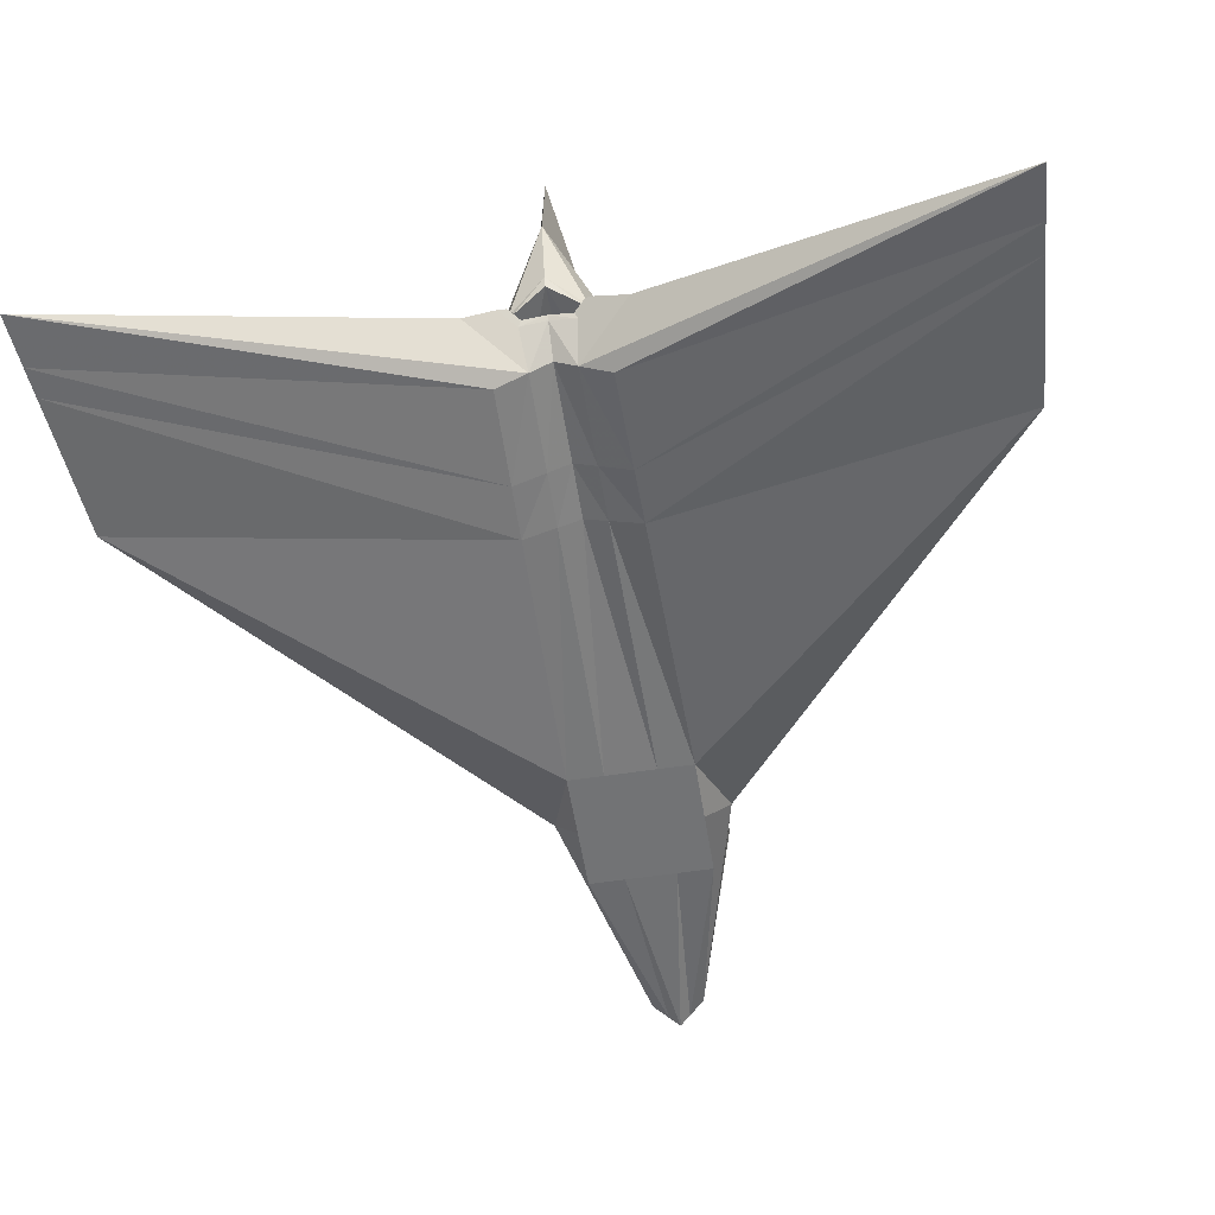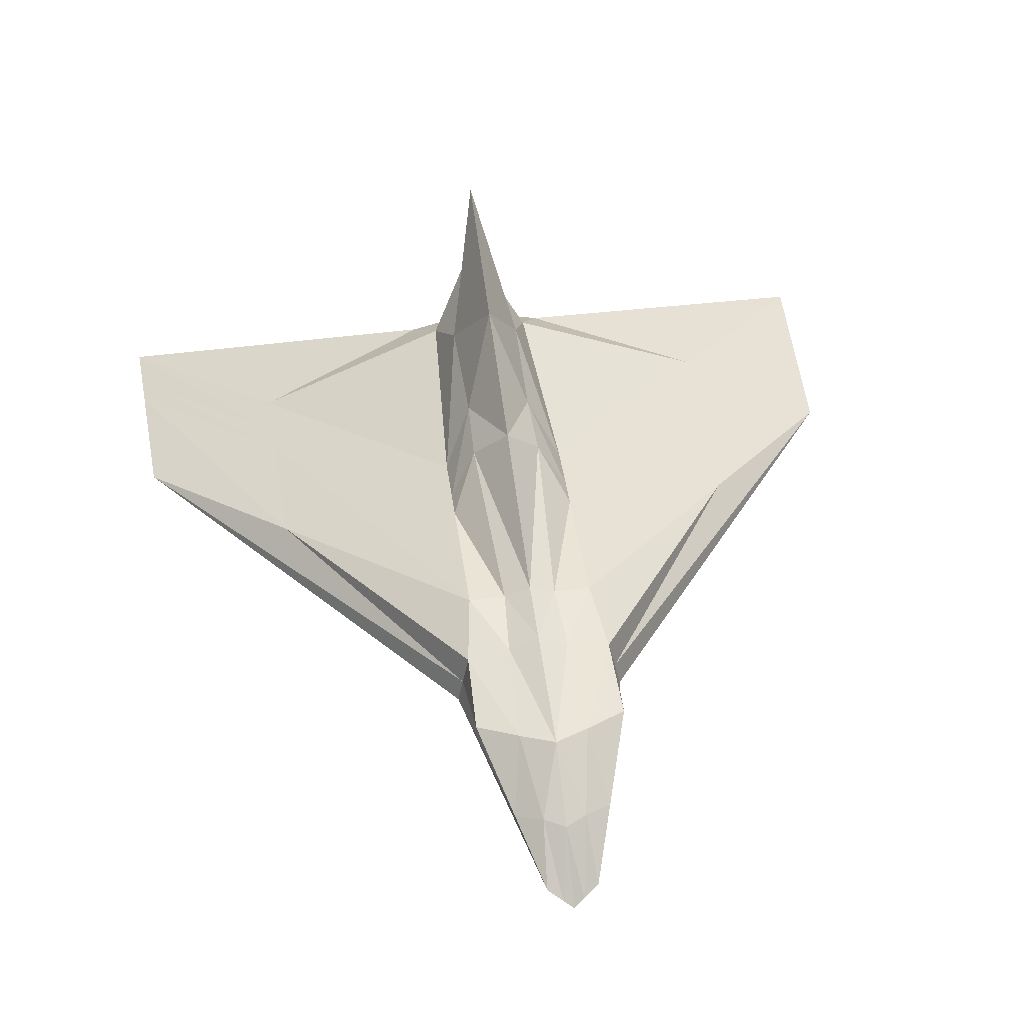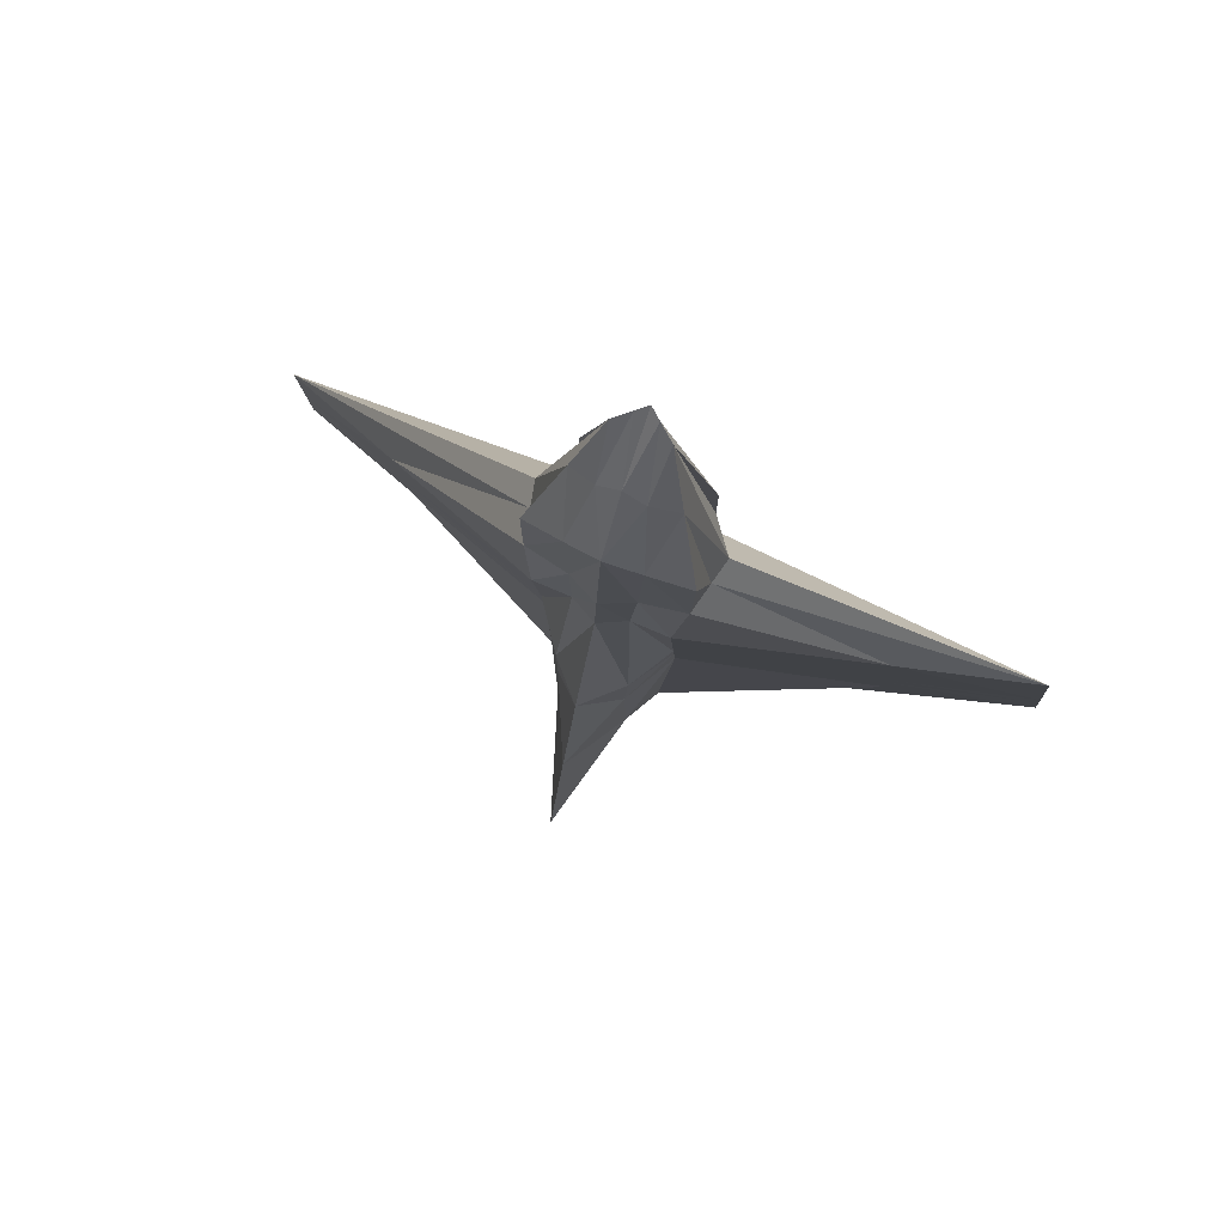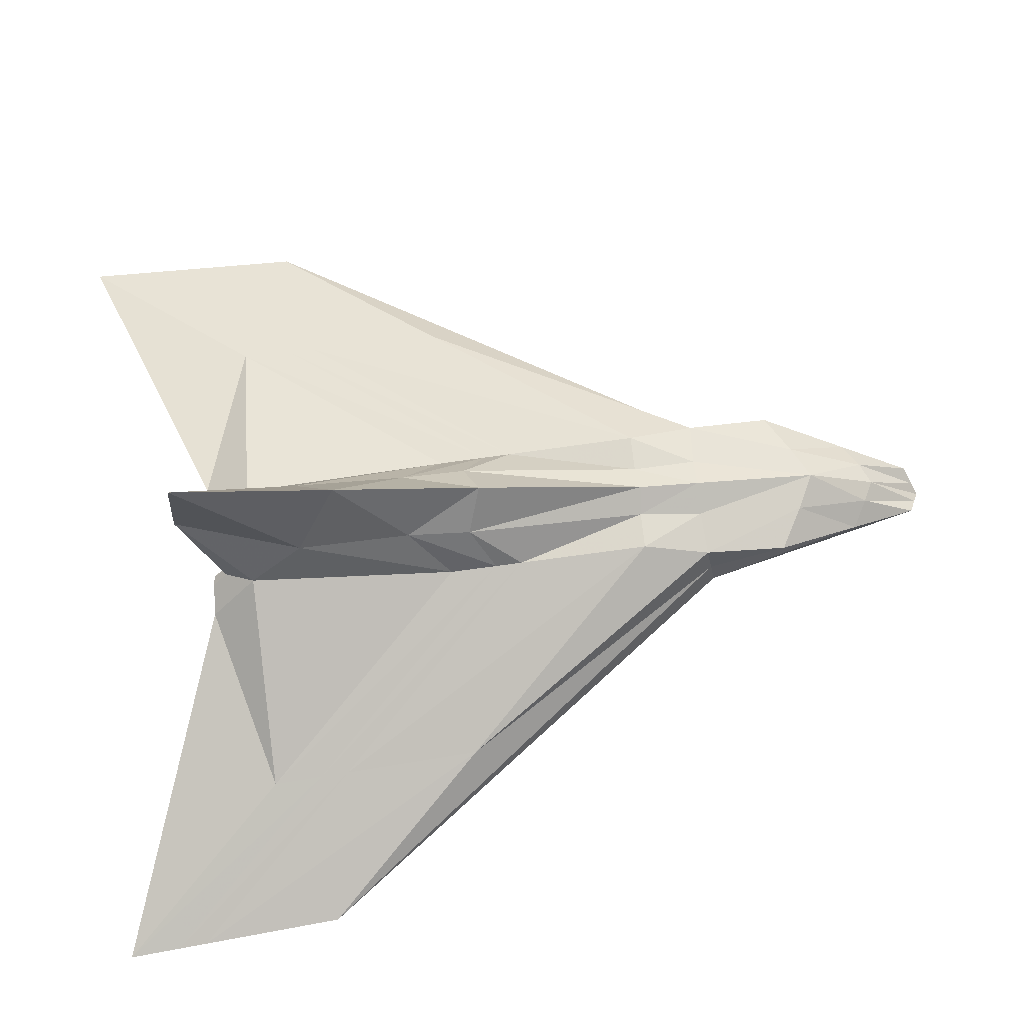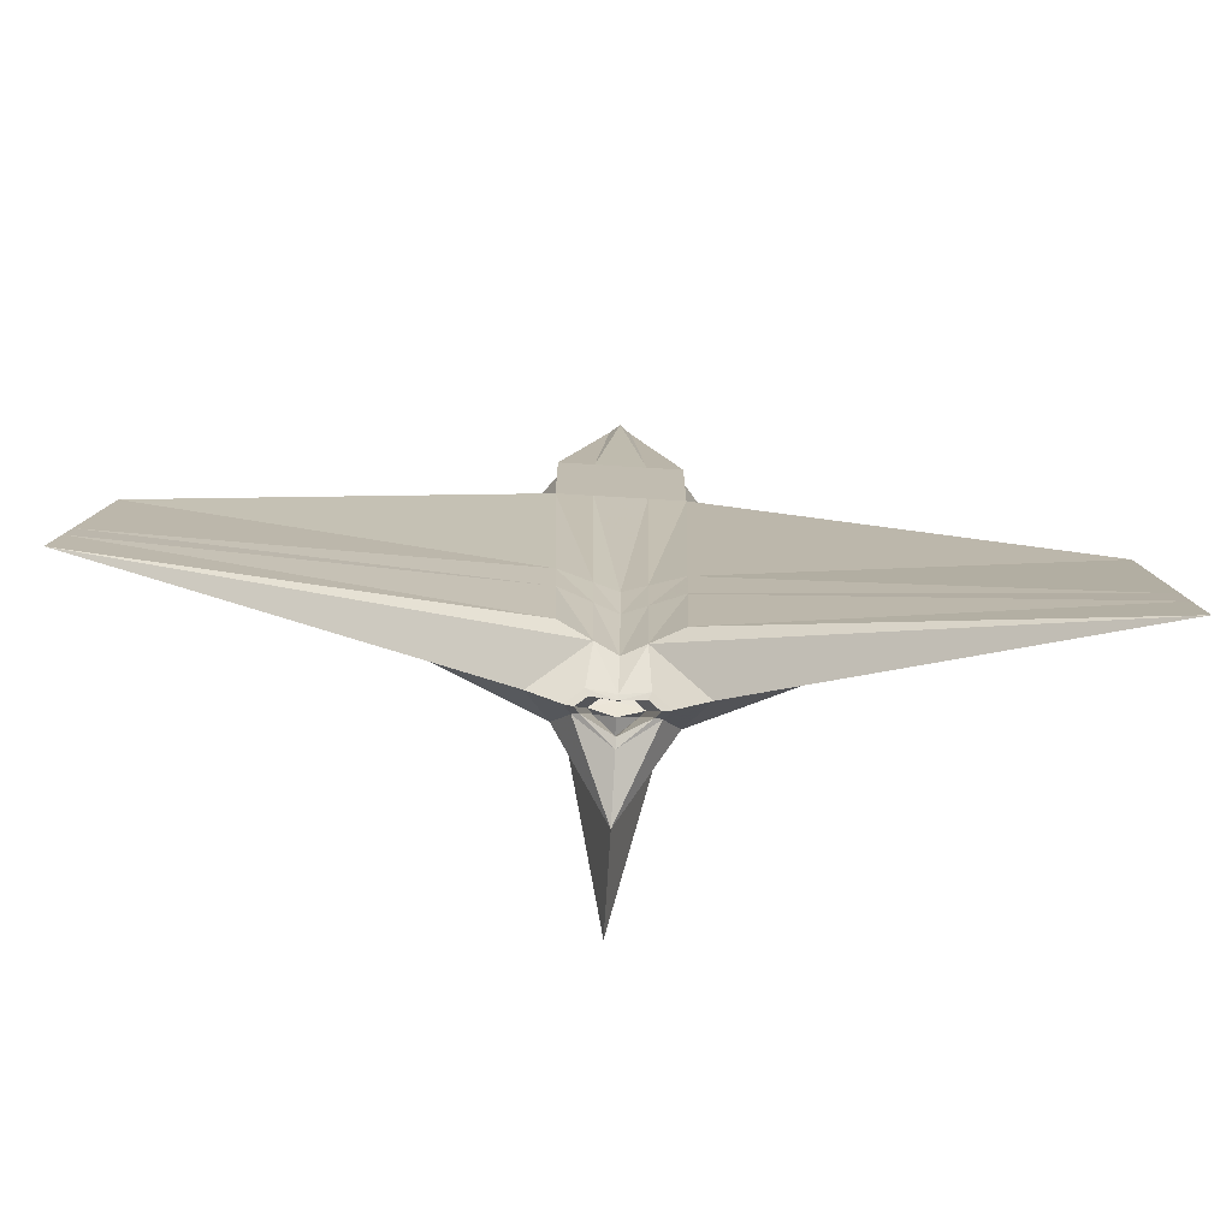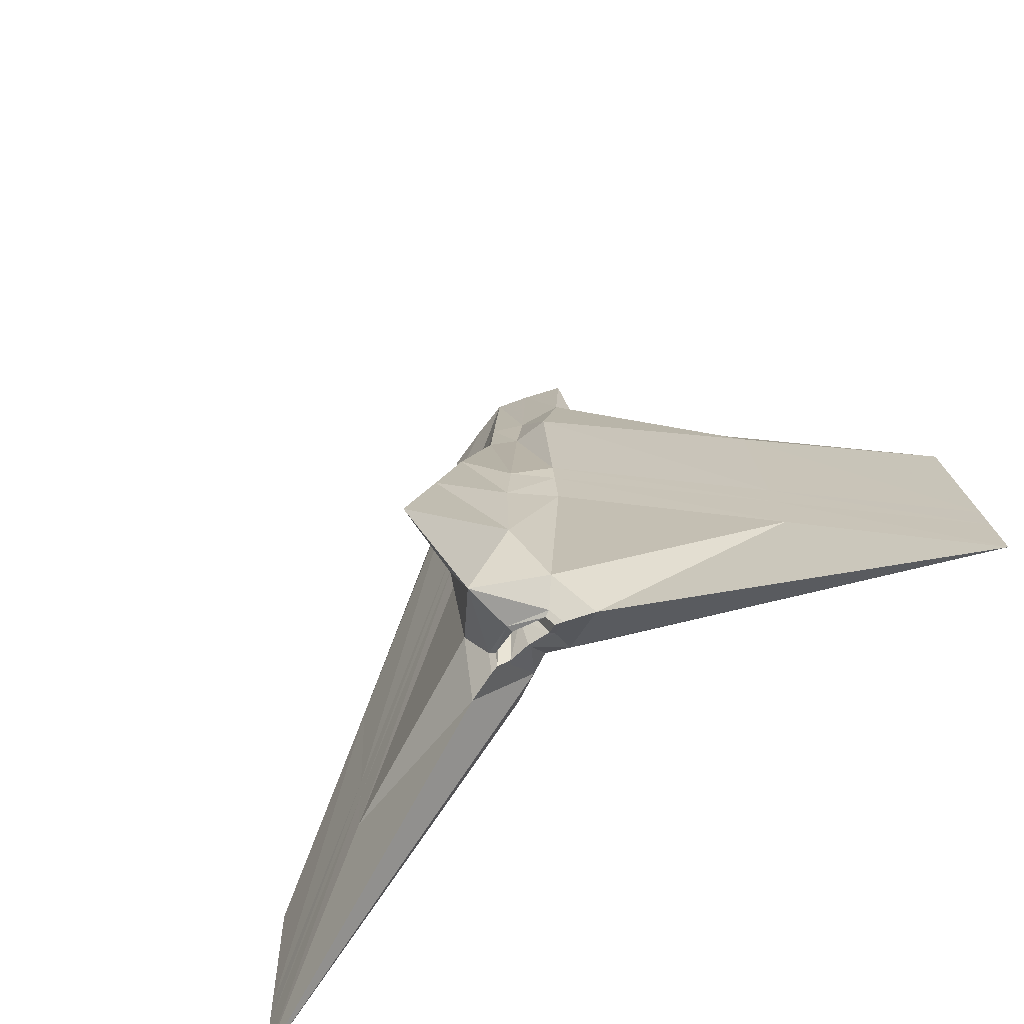
<metadata>
{"format":"obj","ext":"obj","renderer":"f3d","projection":"perspective","resolution":1024,"background":"white","views":[{"elev":-55.8,"azim":-170.9,"up":"+Y"},{"elev":48.7,"azim":-7.7,"up":"+Y"},{"elev":79.3,"azim":-157.1,"up":"+Z"},{"elev":69.9,"azim":-96.0,"up":"+Y"},{"elev":-73.9,"azim":-3.5,"up":"+Z"},{"elev":-70.9,"azim":-142.2,"up":"+Z"}]}
</metadata>
<code>
o FancyPlane_Cube
v 0.203 -0.09871 0.5707
v 0.203 -0.09871 0.9962
v 0.2127 0.2352 0.5742
v 0.2529 0.1826 1.082
v 1.389 -0.3832 -1.434
v 0.203 -0.09871 0.7834
v 1.342 -0.3124 -0.6674
v 0.08548 -0.0308 1.615
v 0.2127 0.1653 -0.13
v 0.2461 0.1936 0.803
v 0.1729 -0.1079 -0.8478
v 0.2871 0.01477 0.8335
v 0.2127 0.1906 0.1248
v 1.372 -0.3576 -1.157
v 0.1838 -0.1046 -0.3347
v 0.08419 -0.09871 0.9962
v 0.08419 -0.09871 0.5707
v 0.1155 0.2111 1.158
v 0.08823 0.2352 0.5742
v 0.08419 -0.09871 0.7834
v 0.1021 0.2179 0.7936
v 0.244 0.03947 -1.009
v 0.1195 0.3226 -0.6632
v 0.03546 -0.06625 1.641
v 0.07172 -0.05747 -0.8567
v 0.1186 0.3105 -0.05304
v 0.07623 -0.07239 -0.3403
v 0.2127 0.1814 0.03236
v 0.1798 -0.1058 -0.5208
v 1.379 -0.3668 -1.258
v 0.1113 0.3215 -0.2736
v 0.07459 -0.06698 -0.5277
v 0.1131 0.08015 -0.9973
v 0.8325 -0.0652 -0.1069
v 0.161 0.06552 1.375
v 0.8582 -0.1356 -0.8456
v 0.2686 0.09549 0.8197
v 0.8489 -0.1101 -0.5784
v 0.07159 0.0958 1.423
v 0.1737 0.1742 -0.8501
v 0.8523 -0.1194 -0.6753
v 0.1416 0.07332 -1.002
v 0.08702 0.04264 -0.9538
v 0.07714 0.1228 -0.8666
v 0.1193 0.116 -0.9517
v 0.07715 0.0599 -0.9655
v 0.09845 0.1083 -0.9642
v 0.04115 0.1026 -0.8348
v 0.06245 0.151 -0.8334
v -0.203 -0.09871 0.5707
v -0.203 -0.09871 0.9962
v -0.2127 0.2352 0.5742
v -0.2529 0.1826 1.082
v -1.389 -0.3832 -1.434
v -0.203 -0.09871 0.7834
v -1.342 -0.3124 -0.6674
v -0.08549 -0.0308 1.615
v -0.2127 0.1653 -0.13
v -0.2461 0.1936 0.803
v -0.1729 -0.1079 -0.8478
v -0.2871 0.01477 0.8335
v -0.2127 0.1906 0.1248
v -1.372 -0.3576 -1.157
v -0.1838 -0.1046 -0.3347
v -0.08419 -0.09871 0.9962
v -0.08419 -0.09871 0.5707
v -0.1155 0.2111 1.158
v -0.08824 0.2352 0.5742
v -0.08419 -0.09871 0.7834
v -0.1021 0.2179 0.7936
v -0.244 0.03947 -1.009
v -0.1195 0.3226 -0.6632
v -0.03546 -0.06625 1.641
v -0.07172 -0.05747 -0.8567
v -0.1186 0.3105 -0.05304
v -0.07623 -0.07239 -0.3403
v -0.2127 0.1814 0.03236
v -0.1798 -0.1058 -0.5208
v -1.379 -0.3668 -1.258
v -0.1113 0.3215 -0.2736
v -0.07459 -0.06698 -0.5277
v -0.1131 0.08015 -0.9973
v -0 0.6861 -1.078
v -0 -0.09871 0.9962
v -0 -0.09871 0.5707
v -0 -0.02175 -0.863
v -0 0.2313 1.213
v -0 0.2809 0.5832
v -0 -0.09871 0.7834
v -0 0.2652 0.7915
v -0 -0.09137 1.66
v -0 -0.04959 -0.3443
v -0 0.438 -0.005903
v -0 -0.03949 -0.5325
v -0 0.5565 -0.5205
v -0.8325 -0.0652 -0.1069
v -0.161 0.06552 1.375
v -0 0.3712 -1.1
v -0.8582 -0.1356 -0.8456
v -0.2686 0.09549 0.8197
v -0 0.09114 1.458
v -0.8489 -0.1101 -0.5784
v -0.07159 0.0958 1.423
v -0.1737 0.1742 -0.8501
v -0.8523 -0.1194 -0.6753
v -0.1416 0.07332 -1.002
v -0.08702 0.04264 -0.9538
v -0.07714 0.1228 -0.8666
v -0 0.05395 -0.9558
v -0 0.1783 -1.031
v -0.1193 0.116 -0.9517
v -0.07715 0.0599 -0.9655
v -0 0.06736 -0.9668
v -0 0.1495 -1.016
v -0.09845 0.1083 -0.9642
v -0.04115 0.1026 -0.8348
v -0 0.138 -0.8892
v -0 0.11 -0.8361
v -0 0.1921 -0.8855
v -0.06245 0.151 -0.8334
f 20 17 1 6
f 21 10 3 19
f 31 28 9 23
f 37 10 4 35
f 24 16 2 8
f 16 20 6 2
f 18 4 10 21
f 30 29 11 5
f 32 94 86 25
f 41 30 5 36
f 6 12 8 2
f 1 7 12 6
f 34 3 10 37
f 39 24 8 35
f 25 22 5 11
f 40 23 9 36
f 19 3 13 26
f 7 1 15 14
f 17 85 92 27
f 34 7 14 38
f 89 85 17 20
f 90 21 19 88
f 95 31 23 83
f 91 84 16 24
f 84 89 20 16
f 87 18 21 90
f 29 32 25 11
f 101 91 24 39
f 40 22 42 45
f 98 83 23 40
f 88 19 26 93
f 1 17 27 15
f 26 13 28 31
f 14 15 29 30
f 27 92 94 32
f 38 14 30 41
f 93 26 31 95
f 15 27 32 29
f 12 37 35 8
f 28 41 36 9
f 7 34 37 12
f 18 39 35 4
f 22 40 36 5
f 3 34 38 13
f 87 101 39 18
f 98 40 45 110
f 13 38 41 28
f 45 42 33 47
f 110 45 47 114
f 22 25 43 42
f 25 86 109 43
f 47 33 44 49
f 114 47 49 119
f 42 43 46 33
f 43 109 113 46
f 118 117 44 48
f 117 119 49 44
f 33 46 48 44
f 46 113 118 48
f 69 55 50 66
f 70 68 52 59
f 80 72 58 77
f 100 97 53 59
f 73 57 51 65
f 65 51 55 69
f 67 70 59 53
f 79 54 60 78
f 81 74 86 94
f 105 99 54 79
f 55 51 57 61
f 50 55 61 56
f 96 100 59 52
f 103 97 57 73
f 74 60 54 71
f 104 99 58 72
f 68 75 62 52
f 56 63 64 50
f 66 76 92 85
f 96 102 63 56
f 89 69 66 85
f 90 88 68 70
f 95 83 72 80
f 91 73 65 84
f 84 65 69 89
f 87 90 70 67
f 78 60 74 81
f 101 103 73 91
f 104 111 106 71
f 98 104 72 83
f 88 93 75 68
f 50 64 76 66
f 75 80 77 62
f 63 79 78 64
f 76 81 94 92
f 102 105 79 63
f 93 95 80 75
f 64 78 81 76
f 61 57 97 100
f 77 58 99 105
f 56 61 100 96
f 67 53 97 103
f 71 54 99 104
f 52 62 102 96
f 87 67 103 101
f 98 110 111 104
f 62 77 105 102
f 111 115 82 106
f 110 114 115 111
f 71 106 107 74
f 74 107 109 86
f 115 120 108 82
f 114 119 120 115
f 106 82 112 107
f 107 112 113 109
f 118 116 108 117
f 117 108 120 119
f 82 108 116 112
f 112 116 118 113

</code>
